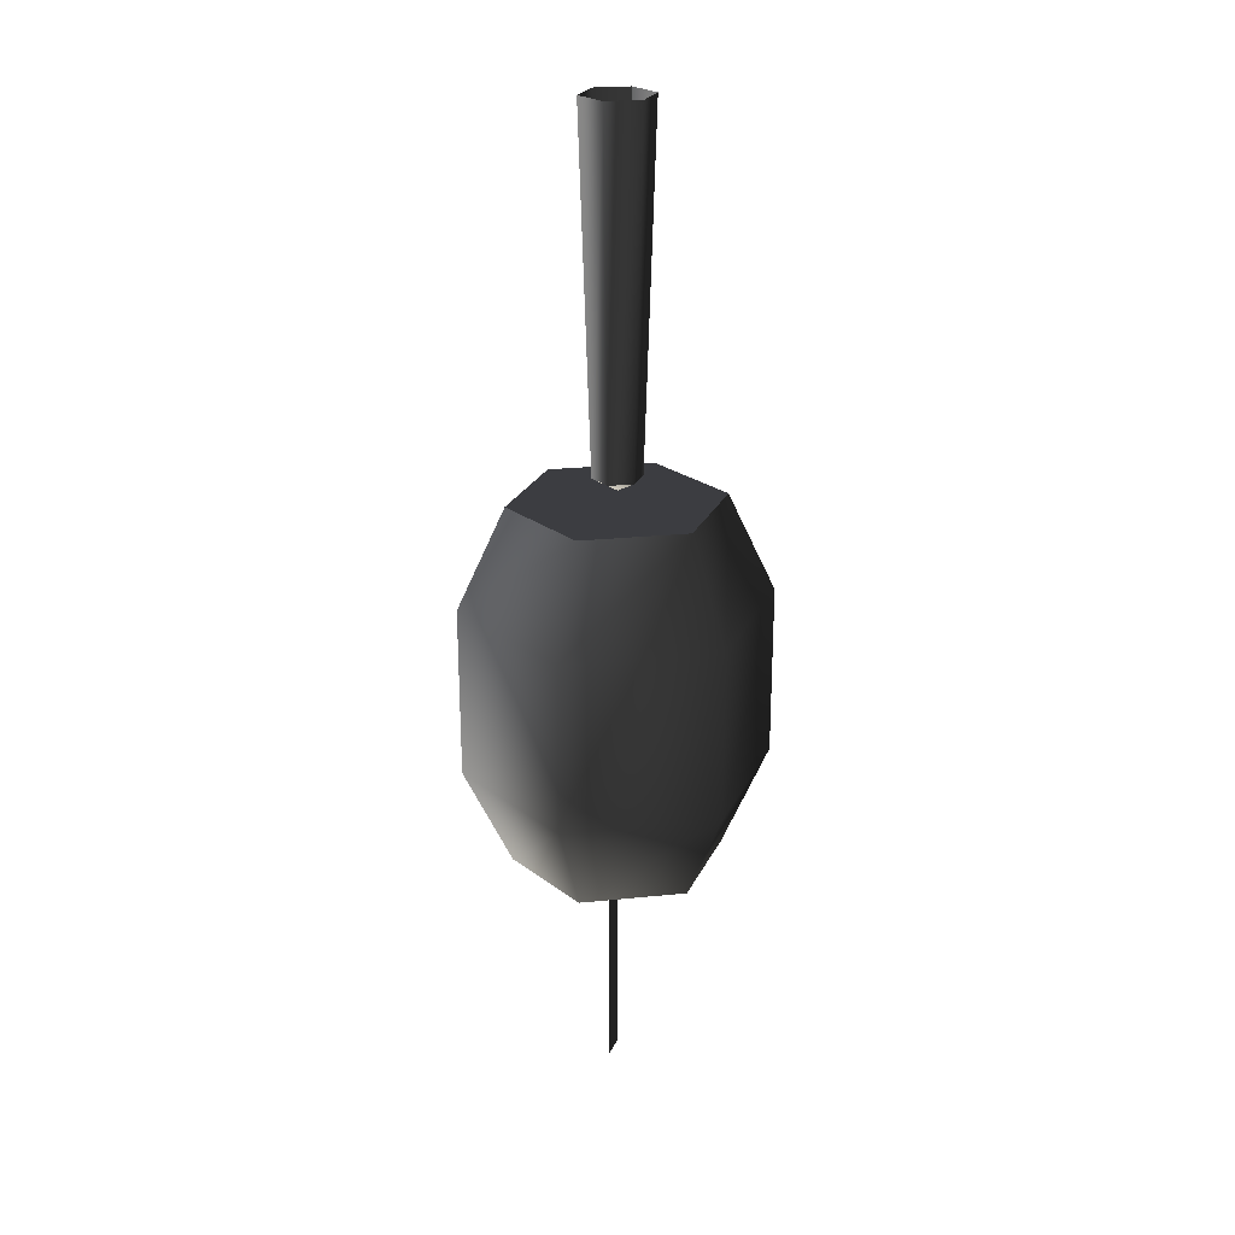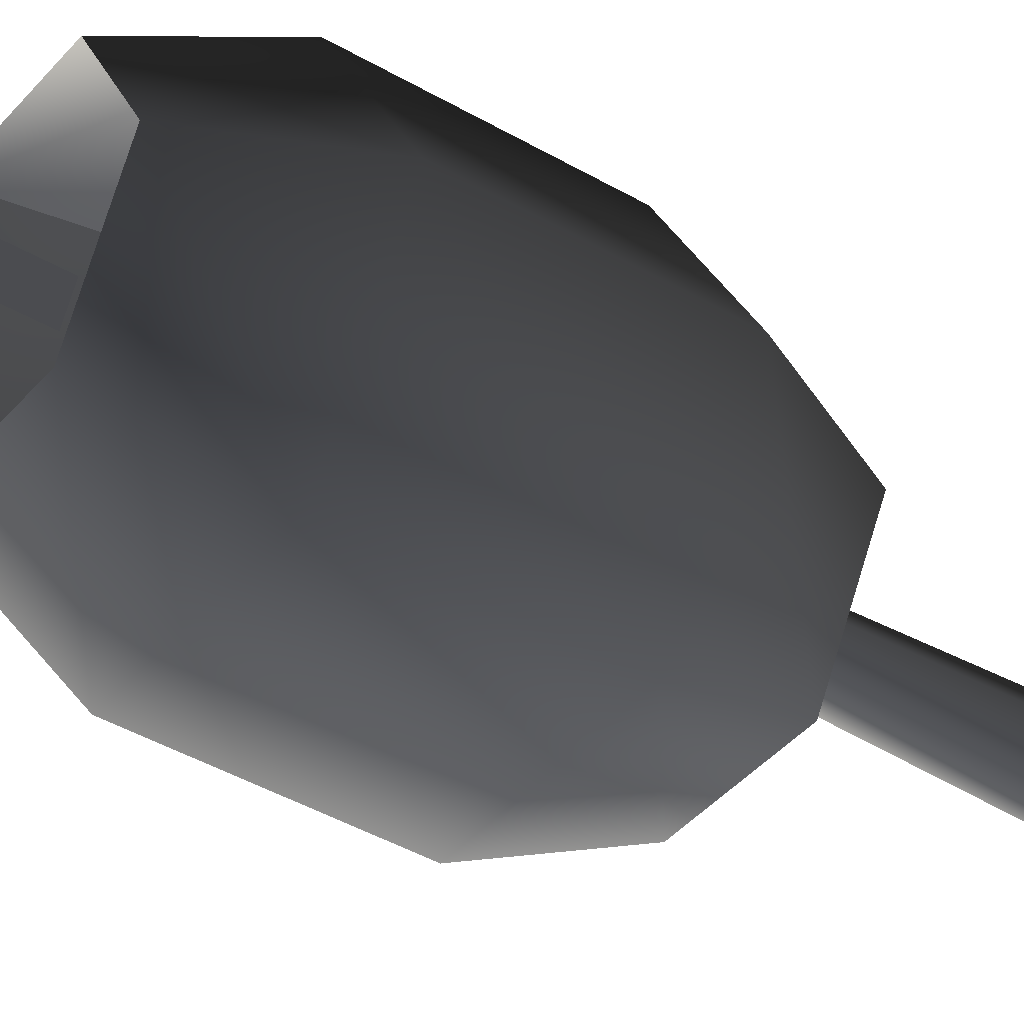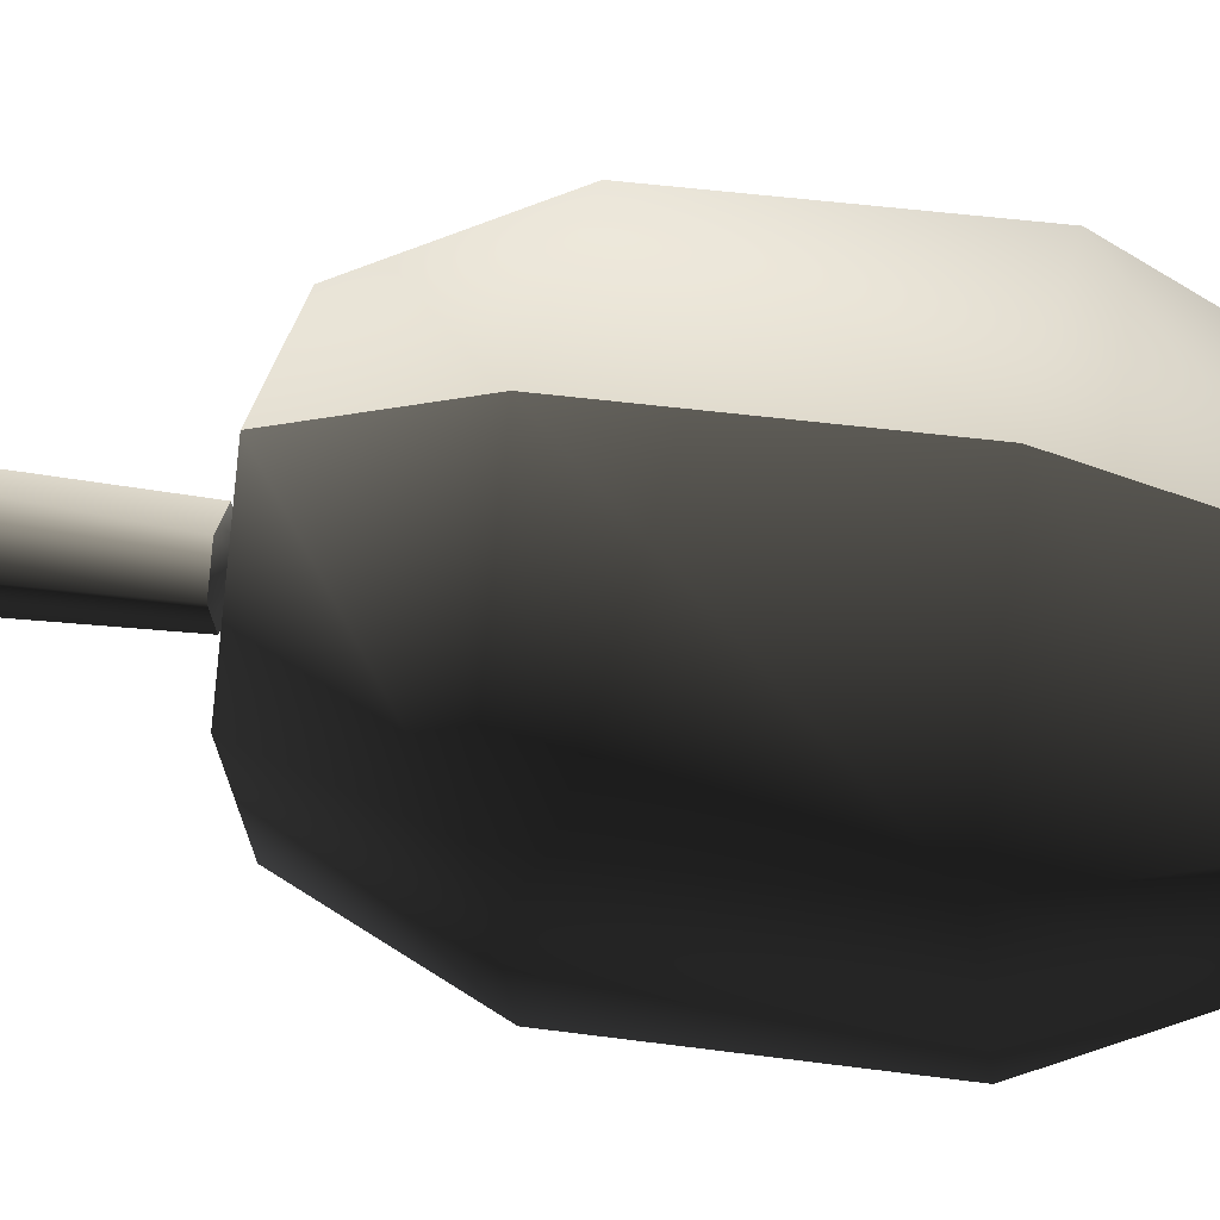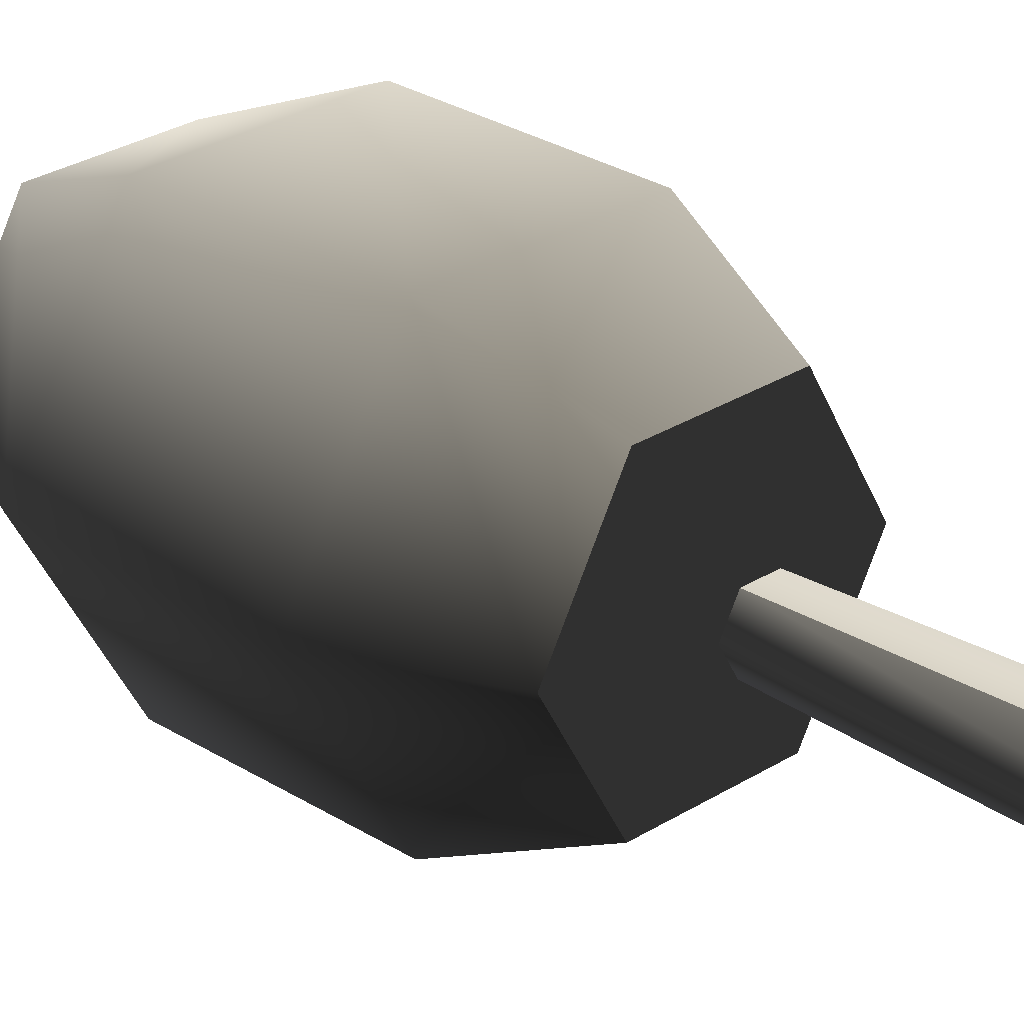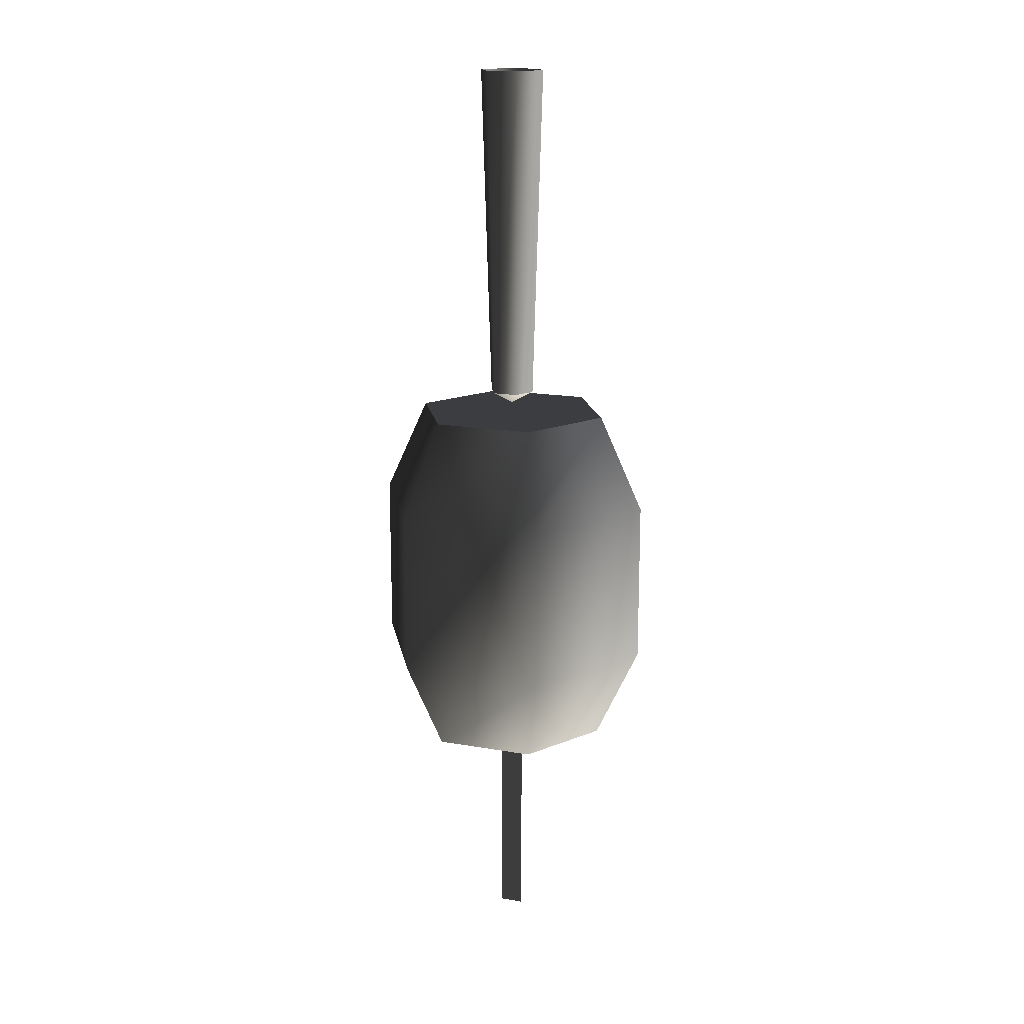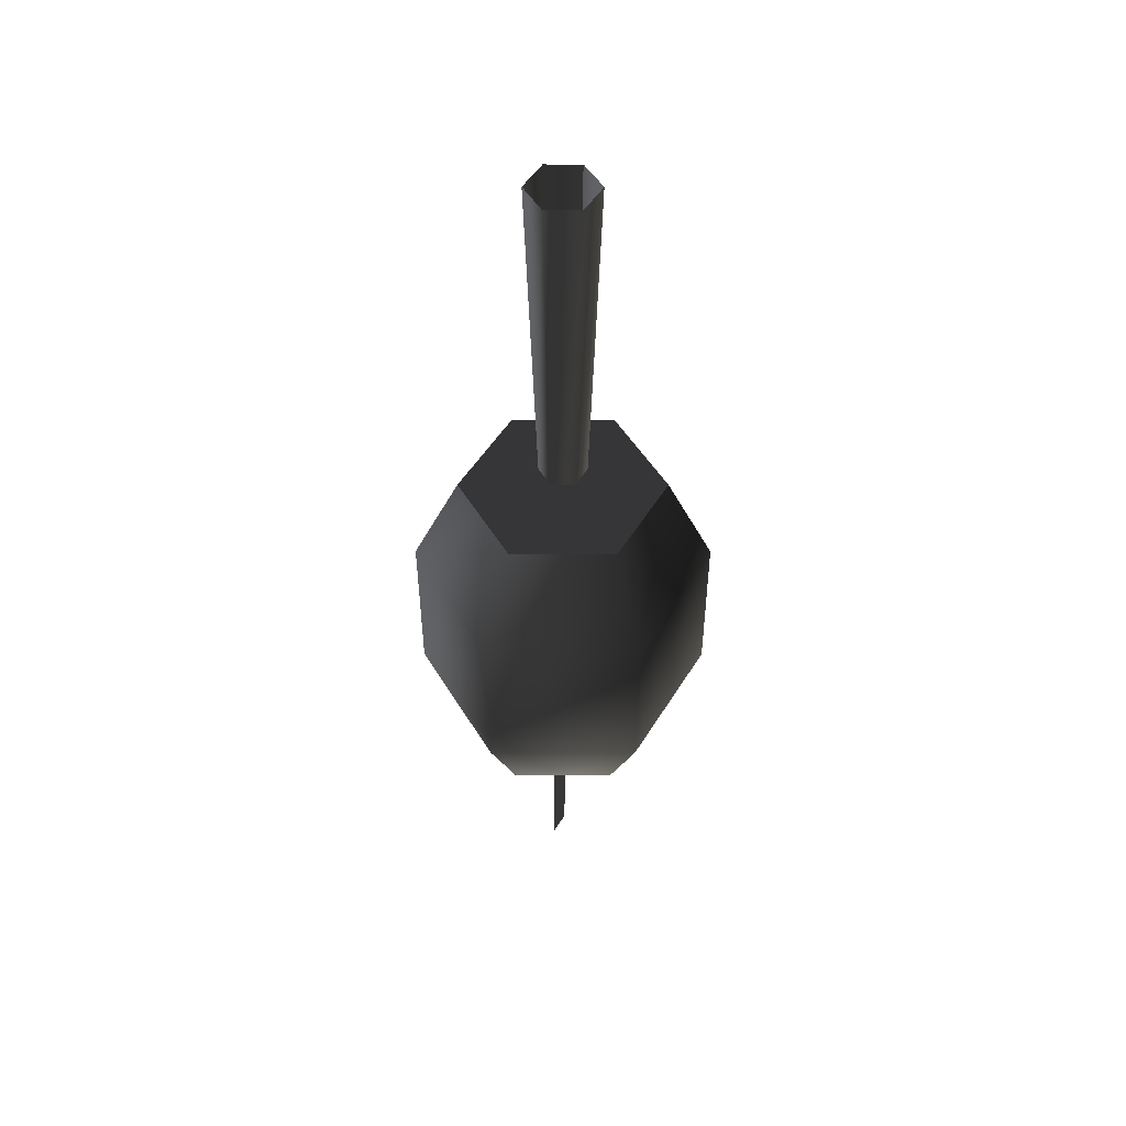
<metadata>
{"format":"obj","ext":"obj","renderer":"f3d","projection":"perspective","resolution":1024,"background":"white","views":[{"elev":24.5,"azim":-129.5,"up":"+Y"},{"elev":-40.4,"azim":54.0,"up":"+Z"},{"elev":32.4,"azim":-78.5,"up":"+Z"},{"elev":26.9,"azim":135.0,"up":"+Z"},{"elev":16.4,"azim":140.0,"up":"+Y"},{"elev":49.4,"azim":-119.9,"up":"+Y"}]}
</metadata>
<code>
g Cylinder02
v -3.171 0.0003052 0.0002289
v -2.299 3.05 3.981
v -4.597 3.05 0.0002289
v -1.586 0.0003052 2.746
v -1.586 0.0003052 2.746
v 2.298 3.05 3.981
v -2.299 3.05 3.981
v 1.585 0.0003052 2.746
v 4.596 3.05 0.0002289
v 3.17 0.0003052 0.0002289
v 2.298 3.05 -3.981
v 1.585 0.0003052 -2.745
v -2.299 3.05 -3.981
v -1.586 0.0003052 -2.745
v -2.299 8.245 3.981
v -4.597 8.245 0.0002289
v 2.298 8.245 3.981
v -2.299 8.245 3.981
v 4.596 8.245 0.0002289
v 2.298 8.245 -3.981
v -2.299 8.245 -3.981
v -1.586 11.29 2.746
v -3.171 11.29 0.0002289
v 1.585 11.29 2.746
v -1.586 11.29 2.746
v 3.17 11.29 0.0002289
v 1.585 11.29 -2.745
v -1.586 11.29 -2.745
v -0.0003967 11.29 0.0002289
v -3.171 11.29 0.0002289
v -1.586 11.29 2.746
v 1.585 11.29 2.746
v 3.17 11.29 0.0002289
v 1.585 11.29 -2.745
v -1.586 11.29 -2.745
v -0.1001 -7.149 -0.4138
v 0.2689 0.9559 0.2252
v -0.1001 0.9559 -0.4138
v 0.2689 -7.149 0.2252
v 1.064 22.54 0.0002289
v 0.3665 11.99 0.6358
v 0.7335 11.99 0.0002289
v 0.5316 22.54 0.9218
v 0.5316 22.54 0.9218
v -0.3673 11.99 0.6358
v 0.3665 11.99 0.6358
v -0.5324 22.54 0.9218
v -0.7343 11.99 0.0002289
v -1.064 22.54 0.0002289
v -0.3673 11.99 -0.6353
v -0.5324 22.54 -0.9213
v 0.3665 11.99 -0.6353
v 0.5316 22.54 -0.9213
v -0.0003967 11.59 0.0002289
v 0.7335 11.99 0.0002289
v 0.3665 11.99 0.6358
v -0.3673 11.99 0.6358
v -0.7343 11.99 0.0002289
v -0.3673 11.99 -0.6353
v 0.3665 11.99 -0.6353
f 3 1 2
f 2 1 4
f 7 5 6
f 6 5 8
f 6 8 9
f 9 8 10
f 9 10 11
f 11 10 12
f 11 12 13
f 13 12 14
f 13 14 3
f 3 14 1
f 16 3 15
f 15 3 2
f 18 7 17
f 17 7 6
f 17 6 19
f 19 6 9
f 19 9 20
f 20 9 11
f 20 11 21
f 21 11 13
f 21 13 16
f 16 13 3
f 23 16 22
f 22 16 15
f 25 18 24
f 24 18 17
f 24 17 26
f 26 17 19
f 26 19 27
f 27 19 20
f 27 20 28
f 28 20 21
f 28 21 23
f 23 21 16
f 31 29 30
f 32 29 31
f 33 29 32
f 34 29 33
f 35 29 34
f 30 29 35
f 38 36 37
f 37 36 39
f 42 40 41
f 41 40 43
f 46 44 45
f 45 44 47
f 45 47 48
f 48 47 49
f 48 49 50
f 50 49 51
f 50 51 52
f 52 51 53
f 52 53 42
f 42 53 40
f 56 54 55
f 57 54 56
f 58 54 57
f 59 54 58
f 60 54 59
f 55 54 60

</code>
